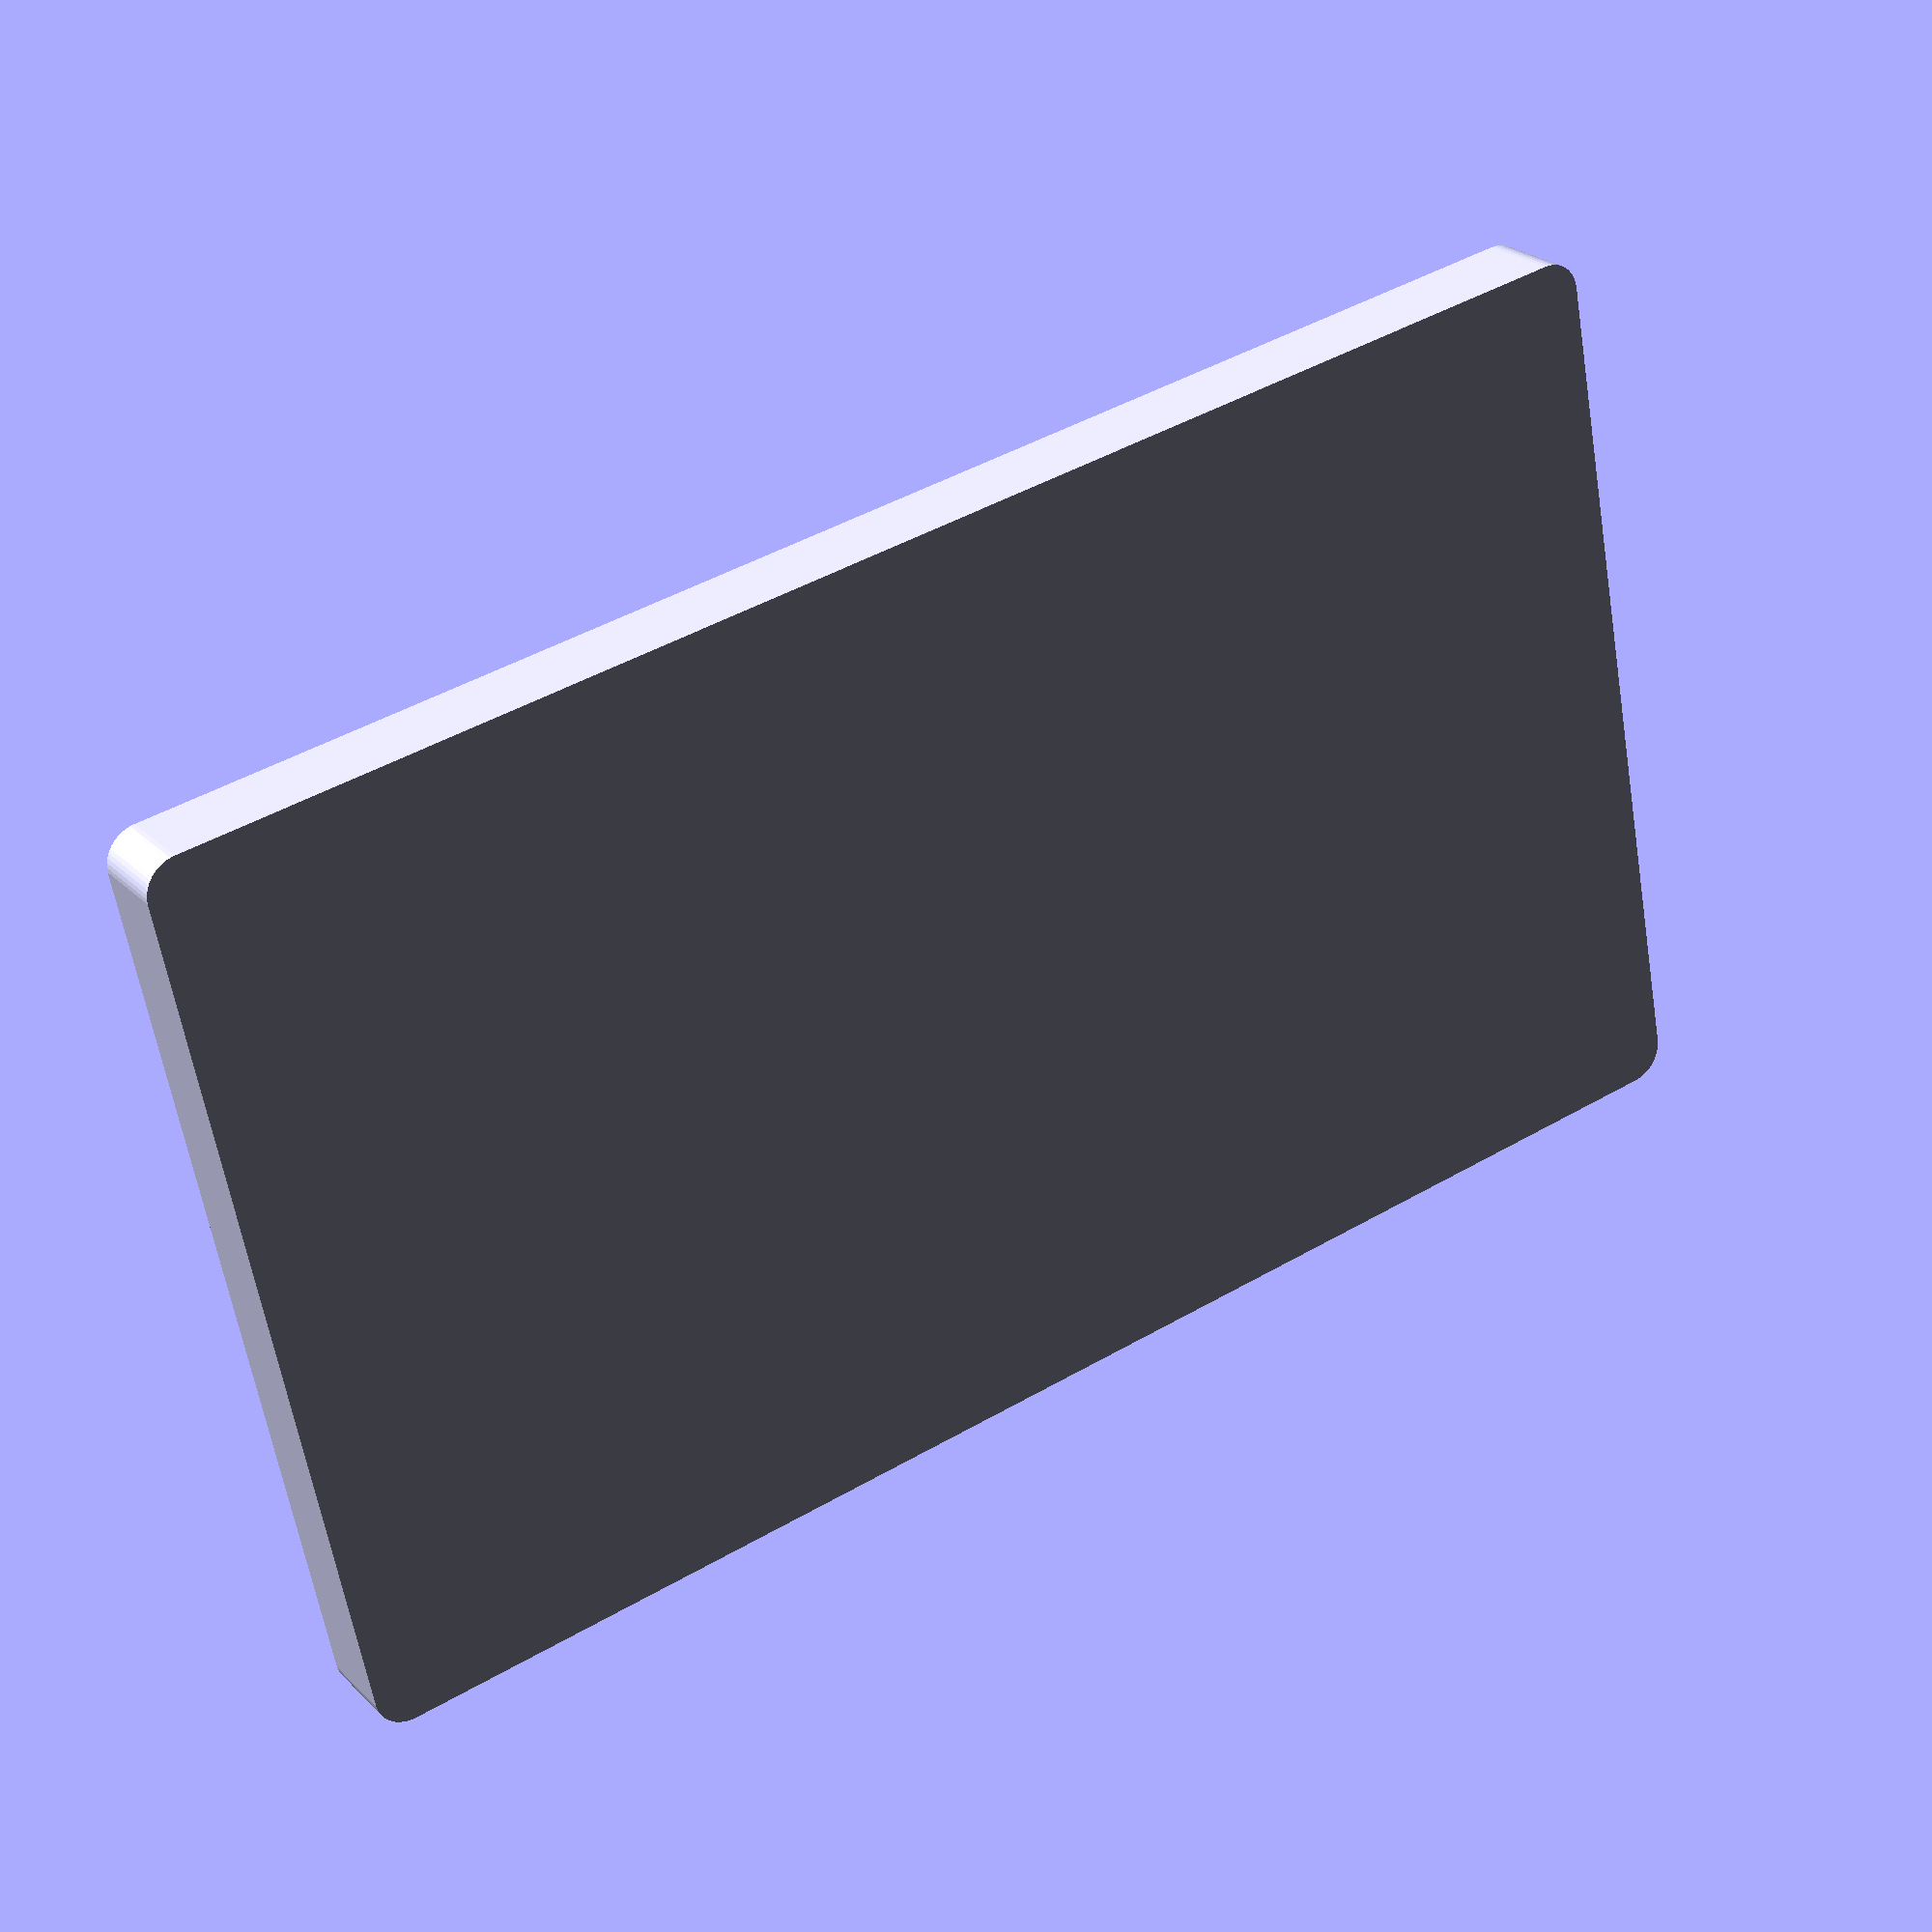
<openscad>
$fn = 50;


difference() {
	union() {
		hull() {
			translate(v = [-62.5000000000, 107.5000000000, 0]) {
				cylinder(h = 12, r = 5);
			}
			translate(v = [62.5000000000, 107.5000000000, 0]) {
				cylinder(h = 12, r = 5);
			}
			translate(v = [-62.5000000000, -107.5000000000, 0]) {
				cylinder(h = 12, r = 5);
			}
			translate(v = [62.5000000000, -107.5000000000, 0]) {
				cylinder(h = 12, r = 5);
			}
		}
	}
	union() {
		translate(v = [0, 0, 2]) {
			hull() {
				translate(v = [-62.5000000000, 107.5000000000, 0]) {
					cylinder(h = 10, r = 4);
				}
				translate(v = [62.5000000000, 107.5000000000, 0]) {
					cylinder(h = 10, r = 4);
				}
				translate(v = [-62.5000000000, -107.5000000000, 0]) {
					cylinder(h = 10, r = 4);
				}
				translate(v = [62.5000000000, -107.5000000000, 0]) {
					cylinder(h = 10, r = 4);
				}
			}
		}
	}
}
</openscad>
<views>
elev=336.0 azim=101.1 roll=147.2 proj=p view=solid
</views>
